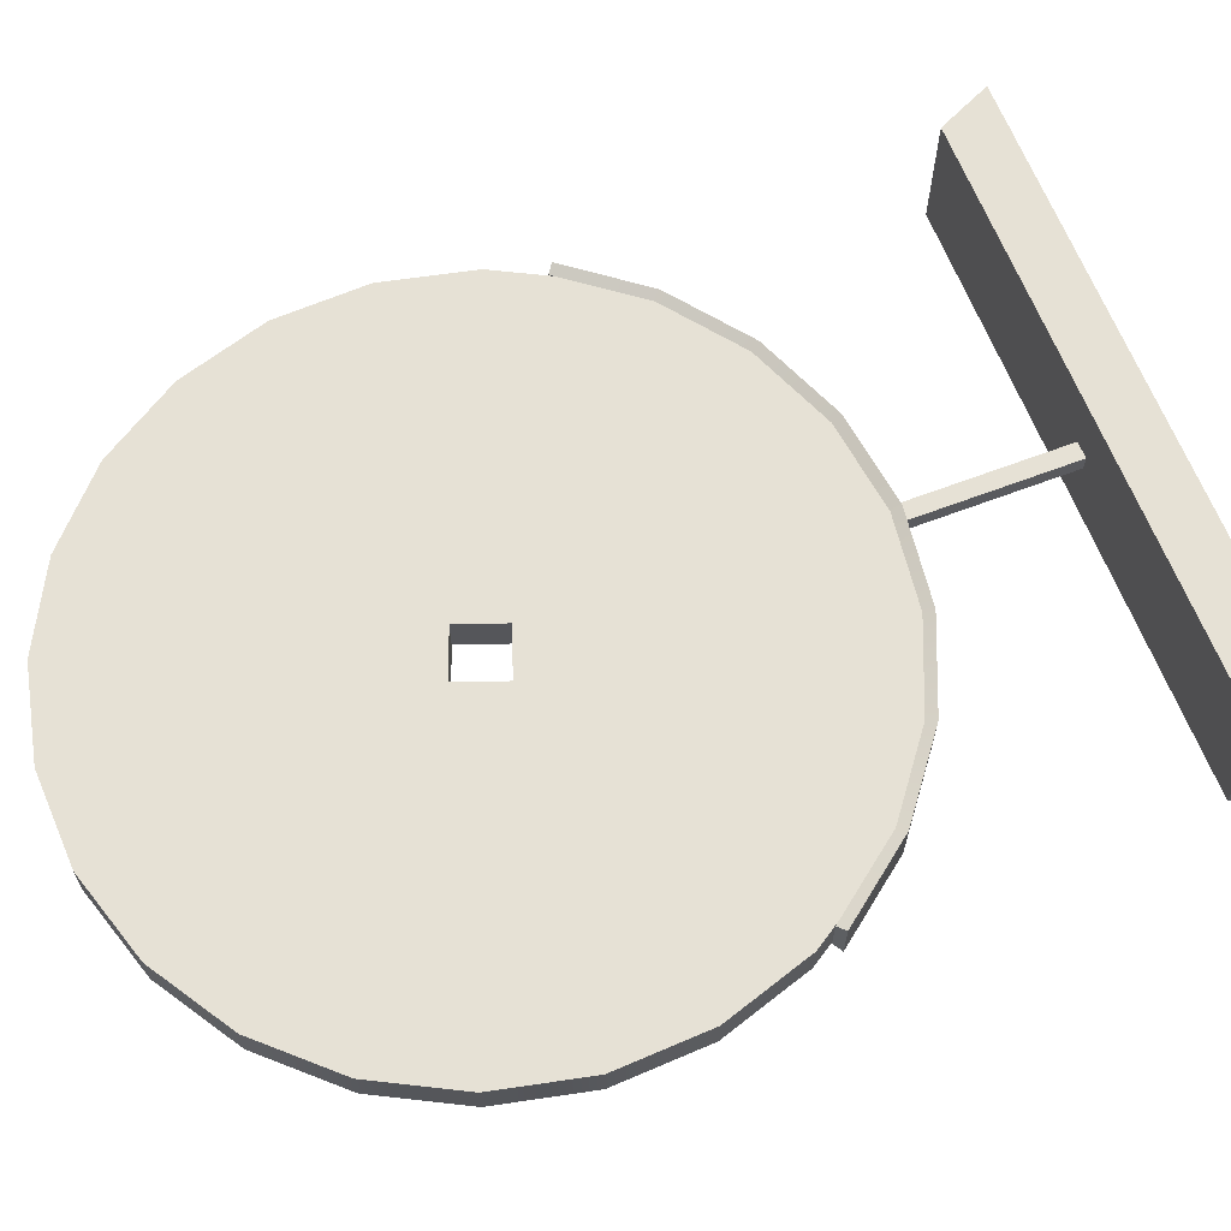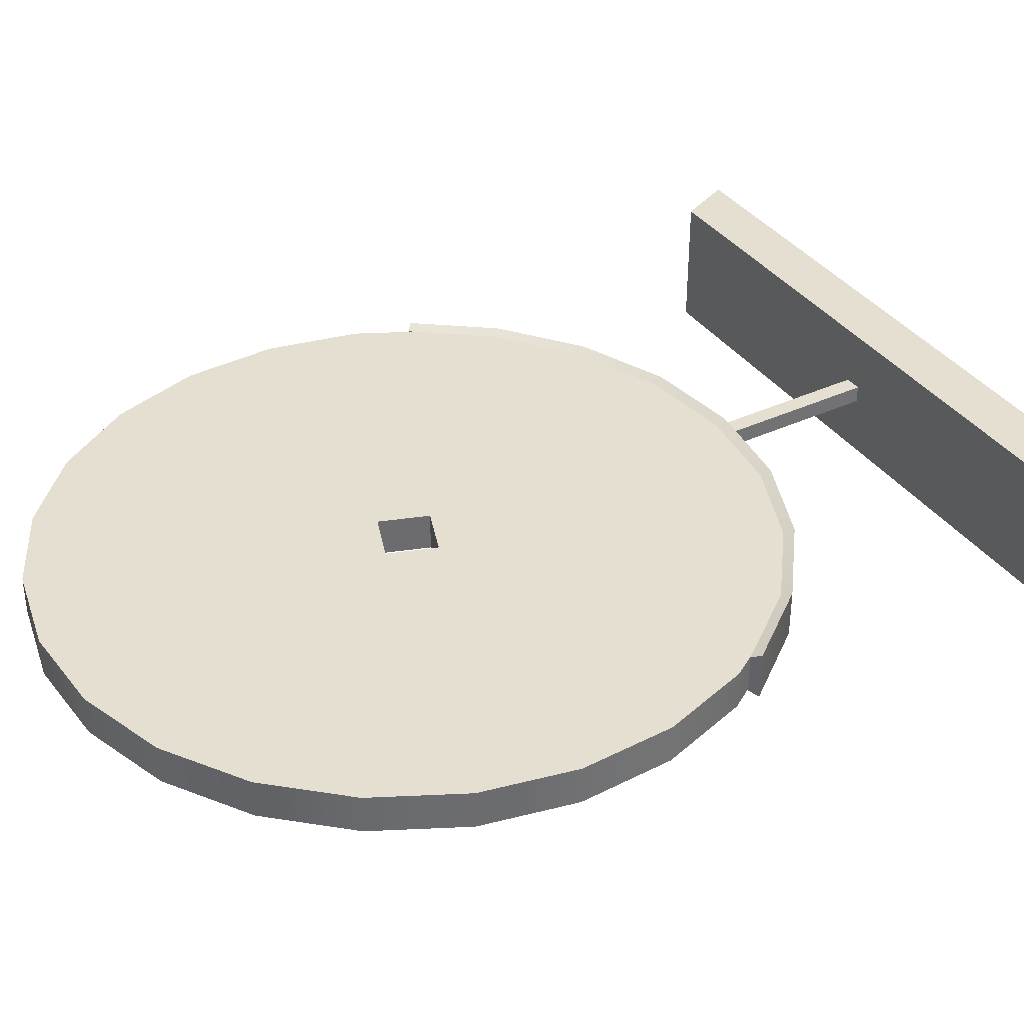
<metadata>
{"format":"obj","ext":"obj","renderer":"f3d","projection":"perspective","resolution":1024,"background":"white","views":[{"elev":64.1,"azim":69.0,"up":"+Y"},{"elev":36.7,"azim":59.1,"up":"+Y"}]}
</metadata>
<code>
v 22.45 1.507 28.47
v 22.45 -1.801 28.47
v 21.87 -1.522 28.92
v 22.45 1.507 28.47
v 21.87 -1.522 28.92
v 21.87 1.228 28.92
v -22.45 -1.801 28.47
v -22.45 1.507 28.47
v -21.87 1.228 28.92
v -22.45 -1.801 28.47
v -21.87 1.228 28.92
v -21.87 -1.522 28.92
v -21.23 -1.511 0.3751
v -21.23 -1.511 -0.03204
v -19.15 -3.588 -0.03204
v -19.15 -3.588 0.3751
v -21.23 -1.511 0.3751
v -19.15 -3.588 -0.03204
v -19.15 -3.588 -0.03204
v -21.23 -1.511 -0.03204
v -21.23 -3.588 -0.03204
v -19.15 3.628 -0.03204
v -21.23 1.552 -0.03204
v -21.23 1.552 0.3751
v -19.15 3.628 0.3751
v -19.15 3.628 -0.03204
v -21.23 1.552 0.3751
v -21.23 3.628 -0.03204
v -21.23 1.552 -0.03204
v -19.15 3.628 -0.03204
v 21.23 1.511 0.3751
v 21.23 1.511 -0.03204
v 19.15 3.588 -0.03204
v 19.15 3.588 0.3751
v 21.23 1.511 0.3751
v 19.15 3.588 -0.03204
v 19.15 3.588 -0.03204
v 21.23 1.511 -0.03204
v 21.23 3.588 -0.03204
v 19.15 -3.628 -0.03204
v 21.23 -1.552 -0.03204
v 21.23 -1.552 0.3751
v 19.15 -3.628 0.3751
v 19.15 -3.628 -0.03204
v 21.23 -1.552 0.3751
v 21.23 -3.628 -0.03204
v 21.23 -1.552 -0.03204
v 19.15 -3.628 -0.03204
v -16.17 -1.454 21.79
v -1.06 -1.454 38.79
v -10.63 -1.454 18.26
v -1.06 -1.454 38.79
v -16.17 -1.454 21.79
v -20.6 -1.454 26.63
v -1.06 -1.454 38.79
v -20.6 -1.454 26.63
v -23.64 -1.454 32.46
v -2.272 -1.454 42.12
v -1.06 -1.454 38.79
v -23.64 -1.454 32.46
v -25.06 -1.454 38.87
v -2.272 -1.454 42.12
v -23.64 -1.454 32.46
v -24.77 -1.454 45.43
v -2.272 -1.454 42.12
v -25.06 -1.454 38.87
v -22.8 -1.454 51.69
v -2.272 -1.454 42.12
v -24.77 -1.454 45.43
v -19.27 -1.454 57.23
v -2.272 -1.454 42.12
v -22.8 -1.454 51.69
v -14.43 -1.454 61.67
v -2.272 -1.454 42.12
v -19.27 -1.454 57.23
v -8.603 -1.454 64.7
v -2.272 -1.454 42.12
v -14.43 -1.454 61.67
v -8.603 -1.454 64.7
v 1.06 -1.454 43.33
v -2.272 -1.454 42.12
v -8.603 -1.454 64.7
v -2.192 -1.454 66.12
v 1.06 -1.454 43.33
v 4.368 -1.454 65.83
v 1.06 -1.454 43.33
v -2.192 -1.454 66.12
v 10.63 -1.454 63.86
v 1.06 -1.454 43.33
v 4.368 -1.454 65.83
v -10.63 -1.454 18.26
v -1.06 -1.454 38.79
v -4.368 -1.454 16.29
v -4.368 -1.454 16.29
v -1.06 -1.454 38.79
v 2.192 -1.454 16
v -1.06 -1.454 38.79
v 8.603 -1.454 17.43
v 2.192 -1.454 16
v -1.06 -1.454 38.79
v 2.272 -1.454 40
v 8.603 -1.454 17.43
v 2.272 -1.454 40
v 14.43 -1.454 20.46
v 8.603 -1.454 17.43
v 2.272 -1.454 40
v 19.27 -1.454 24.89
v 14.43 -1.454 20.46
v 22.8 -1.454 30.43
v 19.27 -1.454 24.89
v 2.272 -1.454 40
v 22.8 -1.454 30.43
v 2.272 -1.454 40
v 24.77 -1.454 36.69
v 24.77 -1.454 36.69
v 2.272 -1.454 40
v 25.06 -1.454 43.25
v 23.64 -1.454 49.66
v 25.06 -1.454 43.25
v 2.272 -1.454 40
v 2.272 -1.454 40
v 1.06 -1.454 43.33
v 23.64 -1.454 49.66
v 1.06 -1.454 43.33
v 20.6 -1.454 55.49
v 23.64 -1.454 49.66
v 1.06 -1.454 43.33
v 16.17 -1.454 60.33
v 20.6 -1.454 55.49
v 10.63 -1.454 63.86
v 16.17 -1.454 60.33
v 1.06 -1.454 43.33
v 2.272 1.216 40
v 1.06 1.216 43.33
v 1.06 -1.454 43.33
v 2.272 -1.454 40
v 2.272 1.216 40
v 1.06 -1.454 43.33
v -2.272 1.216 42.12
v -1.06 1.216 38.79
v -1.06 -1.454 38.79
v -2.272 -1.454 42.12
v -2.272 1.216 42.12
v -1.06 -1.454 38.79
v 1.06 1.216 43.33
v -2.272 1.216 42.12
v -2.272 -1.454 42.12
v 1.06 -1.454 43.33
v 1.06 1.216 43.33
v -2.272 -1.454 42.12
v -1.06 1.216 38.79
v 2.272 1.216 40
v 2.272 -1.454 40
v -1.06 -1.454 38.79
v -1.06 1.216 38.79
v 2.272 -1.454 40
v -10.63 1.216 18.26
v -1.06 1.216 38.79
v -16.17 1.216 21.79
v -20.6 1.216 26.63
v -16.17 1.216 21.79
v -1.06 1.216 38.79
v -23.64 1.216 32.46
v -20.6 1.216 26.63
v -1.06 1.216 38.79
v -2.272 1.216 42.12
v -23.64 1.216 32.46
v -1.06 1.216 38.79
v -23.64 1.216 32.46
v -2.272 1.216 42.12
v -25.06 1.216 38.87
v -25.06 1.216 38.87
v -2.272 1.216 42.12
v -24.77 1.216 45.43
v -24.77 1.216 45.43
v -2.272 1.216 42.12
v -22.8 1.216 51.69
v -22.8 1.216 51.69
v -2.272 1.216 42.12
v -19.27 1.216 57.23
v -19.27 1.216 57.23
v -2.272 1.216 42.12
v -14.43 1.216 61.67
v -14.43 1.216 61.67
v -2.272 1.216 42.12
v -8.603 1.216 64.7
v -8.603 1.216 64.7
v -2.272 1.216 42.12
v 1.06 1.216 43.33
v -8.603 1.216 64.7
v 1.06 1.216 43.33
v -2.192 1.216 66.12
v -2.192 1.216 66.12
v 1.06 1.216 43.33
v 4.368 1.216 65.83
v 4.368 1.216 65.83
v 1.06 1.216 43.33
v 10.63 1.216 63.86
v -4.368 1.216 16.29
v -1.06 1.216 38.79
v -10.63 1.216 18.26
v 2.192 1.216 16
v -1.06 1.216 38.79
v -4.368 1.216 16.29
v -1.06 1.216 38.79
v 2.192 1.216 16
v 8.603 1.216 17.43
v -1.06 1.216 38.79
v 8.603 1.216 17.43
v 2.272 1.216 40
v 8.603 1.216 17.43
v 14.43 1.216 20.46
v 2.272 1.216 40
v 14.43 1.216 20.46
v 19.27 1.216 24.89
v 2.272 1.216 40
v 2.272 1.216 40
v 19.27 1.216 24.89
v 22.8 1.216 30.43
v 24.77 1.216 36.69
v 2.272 1.216 40
v 22.8 1.216 30.43
v 25.06 1.216 43.25
v 2.272 1.216 40
v 24.77 1.216 36.69
v 2.272 1.216 40
v 25.06 1.216 43.25
v 23.64 1.216 49.66
v 2.272 1.216 40
v 23.64 1.216 49.66
v 1.06 1.216 43.33
v 23.64 1.216 49.66
v 20.6 1.216 55.49
v 1.06 1.216 43.33
v 20.6 1.216 55.49
v 16.17 1.216 60.33
v 1.06 1.216 43.33
v 1.06 1.216 43.33
v 16.17 1.216 60.33
v 10.63 1.216 63.86
v 10.63 -1.454 63.86
v 10.63 1.216 63.86
v 16.17 -1.454 60.33
v 10.63 1.216 63.86
v 16.17 1.216 60.33
v 16.17 -1.454 60.33
v 16.17 -1.454 60.33
v 16.17 1.216 60.33
v 20.6 -1.454 55.49
v 16.17 1.216 60.33
v 20.6 1.216 55.49
v 20.6 -1.454 55.49
v 20.6 -1.454 55.49
v 20.6 1.216 55.49
v 23.64 -1.454 49.66
v 20.6 1.216 55.49
v 23.64 1.216 49.66
v 23.64 -1.454 49.66
v 23.64 -1.454 49.66
v 23.64 1.216 49.66
v 25.06 -1.454 43.25
v 23.64 1.216 49.66
v 25.06 1.216 43.25
v 25.06 -1.454 43.25
v 25.06 -1.454 43.25
v 25.06 1.216 43.25
v 24.77 -1.454 36.69
v 25.06 1.216 43.25
v 24.77 1.216 36.69
v 24.77 -1.454 36.69
v 24.77 -1.454 36.69
v 24.77 1.216 36.69
v 22.8 -1.454 30.43
v 24.77 1.216 36.69
v 22.8 1.216 30.43
v 22.8 -1.454 30.43
v 22.8 -1.454 30.43
v 22.8 1.216 30.43
v 19.27 -1.454 24.89
v 22.8 1.216 30.43
v 19.27 1.216 24.89
v 19.27 -1.454 24.89
v 19.27 -1.454 24.89
v 19.27 1.216 24.89
v 14.43 -1.454 20.46
v 19.27 1.216 24.89
v 14.43 1.216 20.46
v 14.43 -1.454 20.46
v 14.43 1.216 20.46
v 8.603 1.216 17.43
v 14.43 -1.454 20.46
v 8.603 1.216 17.43
v 8.603 -1.454 17.43
v 14.43 -1.454 20.46
v 2.192 -1.454 16
v 8.603 -1.454 17.43
v 8.603 1.216 17.43
v 2.192 1.216 16
v 2.192 -1.454 16
v 8.603 1.216 17.43
v 2.192 1.216 16
v -4.368 1.216 16.29
v 2.192 -1.454 16
v -4.368 1.216 16.29
v -4.368 -1.454 16.29
v 2.192 -1.454 16
v -10.63 -1.454 18.26
v -4.368 -1.454 16.29
v -4.368 1.216 16.29
v -10.63 1.216 18.26
v -10.63 -1.454 18.26
v -4.368 1.216 16.29
v 4.368 1.216 65.83
v 10.63 1.216 63.86
v 10.63 -1.454 63.86
v 4.368 -1.454 65.83
v 4.368 1.216 65.83
v 10.63 -1.454 63.86
v -2.192 1.216 66.12
v 4.368 1.216 65.83
v 4.368 -1.454 65.83
v -2.192 -1.454 66.12
v -2.192 1.216 66.12
v 4.368 -1.454 65.83
v -8.603 1.216 64.7
v -2.192 1.216 66.12
v -2.192 -1.454 66.12
v -8.603 -1.454 64.7
v -8.603 1.216 64.7
v -2.192 -1.454 66.12
v -14.43 1.216 61.67
v -8.603 1.216 64.7
v -8.603 -1.454 64.7
v -14.43 -1.454 61.67
v -14.43 1.216 61.67
v -8.603 -1.454 64.7
v -19.27 1.216 57.23
v -14.43 1.216 61.67
v -14.43 -1.454 61.67
v -19.27 -1.454 57.23
v -19.27 1.216 57.23
v -14.43 -1.454 61.67
v -22.8 1.216 51.69
v -19.27 1.216 57.23
v -19.27 -1.454 57.23
v -22.8 -1.454 51.69
v -22.8 1.216 51.69
v -19.27 -1.454 57.23
v -24.77 1.216 45.43
v -22.8 1.216 51.69
v -22.8 -1.454 51.69
v -24.77 -1.454 45.43
v -24.77 1.216 45.43
v -22.8 -1.454 51.69
v -25.06 1.216 38.87
v -24.77 1.216 45.43
v -24.77 -1.454 45.43
v -25.06 -1.454 38.87
v -25.06 1.216 38.87
v -24.77 -1.454 45.43
v -25.06 1.216 38.87
v -25.06 -1.454 38.87
v -23.64 1.216 32.46
v -25.06 -1.454 38.87
v -23.64 -1.454 32.46
v -23.64 1.216 32.46
v -23.64 1.216 32.46
v -23.64 -1.454 32.46
v -20.6 -1.454 26.63
v -20.6 1.216 26.63
v -23.64 1.216 32.46
v -20.6 -1.454 26.63
v -16.17 1.216 21.79
v -20.6 1.216 26.63
v -20.6 -1.454 26.63
v -16.17 -1.454 21.79
v -16.17 1.216 21.79
v -20.6 -1.454 26.63
v -16.17 1.216 21.79
v -16.17 -1.454 21.79
v -10.63 -1.454 18.26
v -10.63 1.216 18.26
v -16.17 1.216 21.79
v -10.63 -1.454 18.26
v -21.11 4.587 4.185
v 21.11 4.587 4.185
v 21.11 -4.587 4.185
v -21.11 -4.587 4.185
v -21.11 4.587 4.185
v 21.11 -4.587 4.185
v -21.11 4.587 4.185
v -22.89 4.587 0.3751
v 22.89 4.587 0.3751
v 21.11 4.587 4.185
v -21.11 4.587 4.185
v 22.89 4.587 0.3751
v -22.89 4.587 0.3751
v -22.89 -4.587 0.3751
v 22.89 -4.587 0.3751
v 22.89 4.587 0.3751
v -22.89 4.587 0.3751
v 22.89 -4.587 0.3751
v 22.89 -4.587 0.3751
v -22.89 -4.587 0.3751
v -21.11 -4.587 4.185
v -21.11 -4.587 4.185
v 21.11 -4.587 4.185
v 22.89 -4.587 0.3751
v 21.11 -4.587 4.185
v 21.11 4.587 4.185
v 22.89 4.587 0.3751
v 22.89 -4.587 0.3751
v 21.11 -4.587 4.185
v 22.89 4.587 0.3751
v -22.89 -4.587 0.3751
v -22.89 4.587 0.3751
v -21.11 4.587 4.185
v -21.11 -4.587 4.185
v -22.89 -4.587 0.3751
v -21.11 4.587 4.185
v 0.5924 0.5924 17.39
v -0.5924 0.5924 17.39
v -0.5924 0.5924 2.911
v 0.5924 0.5924 2.911
v 0.5924 0.5924 17.39
v -0.5924 0.5924 2.911
v 0.5924 -0.5924 2.911
v -0.5924 -0.5924 2.911
v -0.5924 -0.5924 17.39
v 0.5924 -0.5924 17.39
v 0.5924 -0.5924 2.911
v -0.5924 -0.5924 17.39
v 0.5924 -0.5924 2.911
v 0.5924 -0.5924 17.39
v 0.5924 0.5924 17.39
v 0.5924 0.5924 2.911
v 0.5924 -0.5924 2.911
v 0.5924 0.5924 17.39
v -0.5924 -0.5924 17.39
v -0.5924 -0.5924 2.911
v -0.5924 0.5924 2.911
v -0.5924 0.5924 17.39
v -0.5924 -0.5924 17.39
v -0.5924 0.5924 2.911
v 22.45 1.507 28.47
v 18.37 1.507 23.19
v 22.45 -1.801 28.47
v 18.37 1.507 23.19
v 18.37 -1.801 23.19
v 22.45 -1.801 28.47
v 18.37 -1.801 23.19
v 18.37 1.507 23.19
v 12.99 1.507 19.06
v 12.99 -1.801 19.06
v 18.37 -1.801 23.19
v 12.99 1.507 19.06
v 12.99 -1.801 19.06
v 12.99 1.507 19.06
v 6.724 1.507 16.46
v 6.724 -1.801 16.46
v 12.99 -1.801 19.06
v 6.724 1.507 16.46
v 6.724 -1.801 16.46
v 6.724 1.507 16.46
v 3e-06 1.507 15.58
v 5e-06 -1.801 15.58
v 6.724 -1.801 16.46
v 3e-06 1.507 15.58
v 5e-06 -1.801 15.58
v 3e-06 1.507 15.58
v -6.724 1.507 16.46
v -6.724 -1.801 16.46
v 5e-06 -1.801 15.58
v -6.724 1.507 16.46
v -6.724 -1.801 16.46
v -6.724 1.507 16.46
v -12.99 1.507 19.06
v -12.99 -1.801 19.06
v -6.724 -1.801 16.46
v -12.99 1.507 19.06
v -12.99 -1.801 19.06
v -12.99 1.507 19.06
v -18.37 1.507 23.19
v -18.37 -1.801 23.19
v -12.99 -1.801 19.06
v -18.37 1.507 23.19
v -18.37 1.507 23.19
v -22.45 1.507 28.47
v -18.37 -1.801 23.19
v -22.45 1.507 28.47
v -22.45 -1.801 28.47
v -18.37 -1.801 23.19
v 17.86 1.228 23.7
v 22.45 1.507 28.47
v 21.87 1.228 28.92
v 17.86 1.228 23.7
v 18.37 1.507 23.19
v 22.45 1.507 28.47
v 12.99 1.507 19.06
v 18.37 1.507 23.19
v 17.86 1.228 23.7
v 12.99 1.507 19.06
v 17.86 1.228 23.7
v 12.63 1.228 19.68
v 6.724 1.507 16.46
v 12.99 1.507 19.06
v 12.63 1.228 19.68
v 6.724 1.507 16.46
v 12.63 1.228 19.68
v 6.537 1.228 17.16
v 3e-06 1.507 15.58
v 6.724 1.507 16.46
v 6.537 1.228 17.16
v 3e-06 1.507 15.58
v 6.537 1.228 17.16
v 3e-06 1.228 16.3
v 17.86 -1.522 23.7
v 21.87 -1.522 28.92
v 22.45 -1.801 28.47
v 22.45 -1.801 28.47
v 18.37 -1.801 23.19
v 17.86 -1.522 23.7
v 18.37 -1.801 23.19
v 12.63 -1.522 19.68
v 17.86 -1.522 23.7
v 18.37 -1.801 23.19
v 12.99 -1.801 19.06
v 12.63 -1.522 19.68
v 12.99 -1.801 19.06
v 6.537 -1.522 17.16
v 12.63 -1.522 19.68
v 12.99 -1.801 19.06
v 6.724 -1.801 16.46
v 6.537 -1.522 17.16
v 6.724 -1.801 16.46
v 5e-06 -1.522 16.3
v 6.537 -1.522 17.16
v 6.724 -1.801 16.46
v 5e-06 -1.801 15.58
v 5e-06 -1.522 16.3
v -6.724 1.507 16.46
v 3e-06 1.507 15.58
v 3e-06 1.228 16.3
v -6.724 1.507 16.46
v 3e-06 1.228 16.3
v -6.537 1.228 17.16
v -12.99 1.507 19.06
v -6.724 1.507 16.46
v -6.537 1.228 17.16
v -12.99 1.507 19.06
v -6.537 1.228 17.16
v -12.63 1.228 19.68
v -18.37 1.507 23.19
v -12.99 1.507 19.06
v -12.63 1.228 19.68
v -18.37 1.507 23.19
v -12.63 1.228 19.68
v -17.86 1.228 23.7
v -22.45 1.507 28.47
v -18.37 1.507 23.19
v -17.86 1.228 23.7
v -22.45 1.507 28.47
v -17.86 1.228 23.7
v -21.87 1.228 28.92
v 5e-06 -1.801 15.58
v -6.537 -1.522 17.16
v 5e-06 -1.522 16.3
v 5e-06 -1.801 15.58
v -6.724 -1.801 16.46
v -6.537 -1.522 17.16
v -6.724 -1.801 16.46
v -12.63 -1.522 19.68
v -6.537 -1.522 17.16
v -6.724 -1.801 16.46
v -12.99 -1.801 19.06
v -12.63 -1.522 19.68
v -12.99 -1.801 19.06
v -17.86 -1.522 23.7
v -12.63 -1.522 19.68
v -12.99 -1.801 19.06
v -18.37 -1.801 23.19
v -17.86 -1.522 23.7
v -17.86 -1.522 23.7
v -18.37 -1.801 23.19
v -22.45 -1.801 28.47
v -22.45 -1.801 28.47
v -21.87 -1.522 28.92
v -17.86 -1.522 23.7
v -19.15 -3.588 -0.03204
v -21.23 -3.588 -0.03204
v -21.23 -3.588 0.3751
v -19.15 -3.588 0.3751
v -19.15 -3.588 -0.03204
v -21.23 -3.588 0.3751
v -21.23 -3.588 0.3751
v -21.23 -3.588 -0.03204
v -21.23 -1.511 -0.03204
v -21.23 -1.511 0.3751
v -21.23 -3.588 0.3751
v -21.23 -1.511 -0.03204
v -21.23 3.628 0.3751
v -21.23 3.628 -0.03204
v -19.15 3.628 -0.03204
v -19.15 3.628 0.3751
v -21.23 3.628 0.3751
v -19.15 3.628 -0.03204
v -21.23 1.552 -0.03204
v -21.23 3.628 -0.03204
v -21.23 3.628 0.3751
v -21.23 1.552 0.3751
v -21.23 1.552 -0.03204
v -21.23 3.628 0.3751
v 19.15 3.588 -0.03204
v 21.23 3.588 -0.03204
v 21.23 3.588 0.3751
v 19.15 3.588 0.3751
v 19.15 3.588 -0.03204
v 21.23 3.588 0.3751
v 21.23 3.588 0.3751
v 21.23 3.588 -0.03204
v 21.23 1.511 -0.03204
v 21.23 1.511 0.3751
v 21.23 3.588 0.3751
v 21.23 1.511 -0.03204
v 21.23 -3.628 0.3751
v 21.23 -3.628 -0.03204
v 19.15 -3.628 -0.03204
v 19.15 -3.628 0.3751
v 21.23 -3.628 0.3751
v 19.15 -3.628 -0.03204
v 21.23 -1.552 -0.03204
v 21.23 -3.628 -0.03204
v 21.23 -3.628 0.3751
v 21.23 -1.552 0.3751
v 21.23 -1.552 -0.03204
v 21.23 -3.628 0.3751
g mtl_p6_zm_nuked_table_art
f 3 2 1
f 6 5 4
f 9 8 7
f 12 11 10
f 15 14 13
f 18 17 16
f 21 20 19
f 24 23 22
f 27 26 25
f 30 29 28
f 33 32 31
f 36 35 34
f 39 38 37
f 42 41 40
f 45 44 43
f 48 47 46
f 51 50 49
f 54 53 52
f 57 56 55
f 60 59 58
f 63 62 61
f 66 65 64
f 69 68 67
f 72 71 70
f 75 74 73
f 78 77 76
f 81 80 79
f 84 83 82
f 87 86 85
f 90 89 88
f 93 92 91
f 96 95 94
f 99 98 97
f 102 101 100
f 105 104 103
f 108 107 106
f 111 110 109
f 114 113 112
f 117 116 115
f 120 119 118
f 123 122 121
f 126 125 124
f 129 128 127
f 132 131 130
f 135 134 133
f 138 137 136
f 141 140 139
f 144 143 142
f 147 146 145
f 150 149 148
f 153 152 151
f 156 155 154
f 159 158 157
f 162 161 160
f 165 164 163
f 168 167 166
f 171 170 169
f 174 173 172
f 177 176 175
f 180 179 178
f 183 182 181
f 186 185 184
f 189 188 187
f 192 191 190
f 195 194 193
f 198 197 196
f 201 200 199
f 204 203 202
f 207 206 205
f 210 209 208
f 213 212 211
f 216 215 214
f 219 218 217
f 222 221 220
f 225 224 223
f 228 227 226
f 231 230 229
f 234 233 232
f 237 236 235
f 240 239 238
f 243 242 241
f 246 245 244
f 249 248 247
f 252 251 250
f 255 254 253
f 258 257 256
f 261 260 259
f 264 263 262
f 267 266 265
f 270 269 268
f 273 272 271
f 276 275 274
f 279 278 277
f 282 281 280
f 285 284 283
f 288 287 286
f 291 290 289
f 294 293 292
f 297 296 295
f 300 299 298
f 303 302 301
f 306 305 304
f 309 308 307
f 312 311 310
f 315 314 313
f 318 317 316
f 321 320 319
f 324 323 322
f 327 326 325
f 330 329 328
f 333 332 331
f 336 335 334
f 339 338 337
f 342 341 340
f 345 344 343
f 348 347 346
f 351 350 349
f 354 353 352
f 357 356 355
f 360 359 358
f 363 362 361
f 366 365 364
f 369 368 367
f 372 371 370
f 375 374 373
f 378 377 376
f 381 380 379
f 384 383 382
f 387 386 385
f 390 389 388
f 393 392 391
f 396 395 394
f 399 398 397
f 402 401 400
f 405 404 403
f 408 407 406
f 411 410 409
f 414 413 412
f 417 416 415
f 420 419 418
f 423 422 421
f 426 425 424
f 429 428 427
f 432 431 430
f 435 434 433
f 438 437 436
f 441 440 439
f 444 443 442
f 447 446 445
f 450 449 448
f 453 452 451
f 456 455 454
f 459 458 457
f 462 461 460
f 465 464 463
f 468 467 466
f 471 470 469
f 474 473 472
f 477 476 475
f 480 479 478
f 483 482 481
f 486 485 484
f 489 488 487
f 492 491 490
f 495 494 493
f 498 497 496
f 501 500 499
f 504 503 502
f 507 506 505
f 510 509 508
f 513 512 511
f 516 515 514
f 519 518 517
f 522 521 520
f 525 524 523
f 528 527 526
f 531 530 529
f 534 533 532
f 537 536 535
f 540 539 538
f 543 542 541
f 546 545 544
f 549 548 547
f 552 551 550
f 555 554 553
f 558 557 556
f 561 560 559
f 564 563 562
f 567 566 565
f 570 569 568
f 573 572 571
f 576 575 574
f 579 578 577
f 582 581 580
f 585 584 583
f 588 587 586
f 591 590 589
f 594 593 592
f 597 596 595
f 600 599 598
f 603 602 601
f 606 605 604
f 609 608 607
f 612 611 610
f 615 614 613
f 618 617 616
f 621 620 619
f 624 623 622
f 627 626 625
f 630 629 628
f 633 632 631
f 636 635 634

</code>
